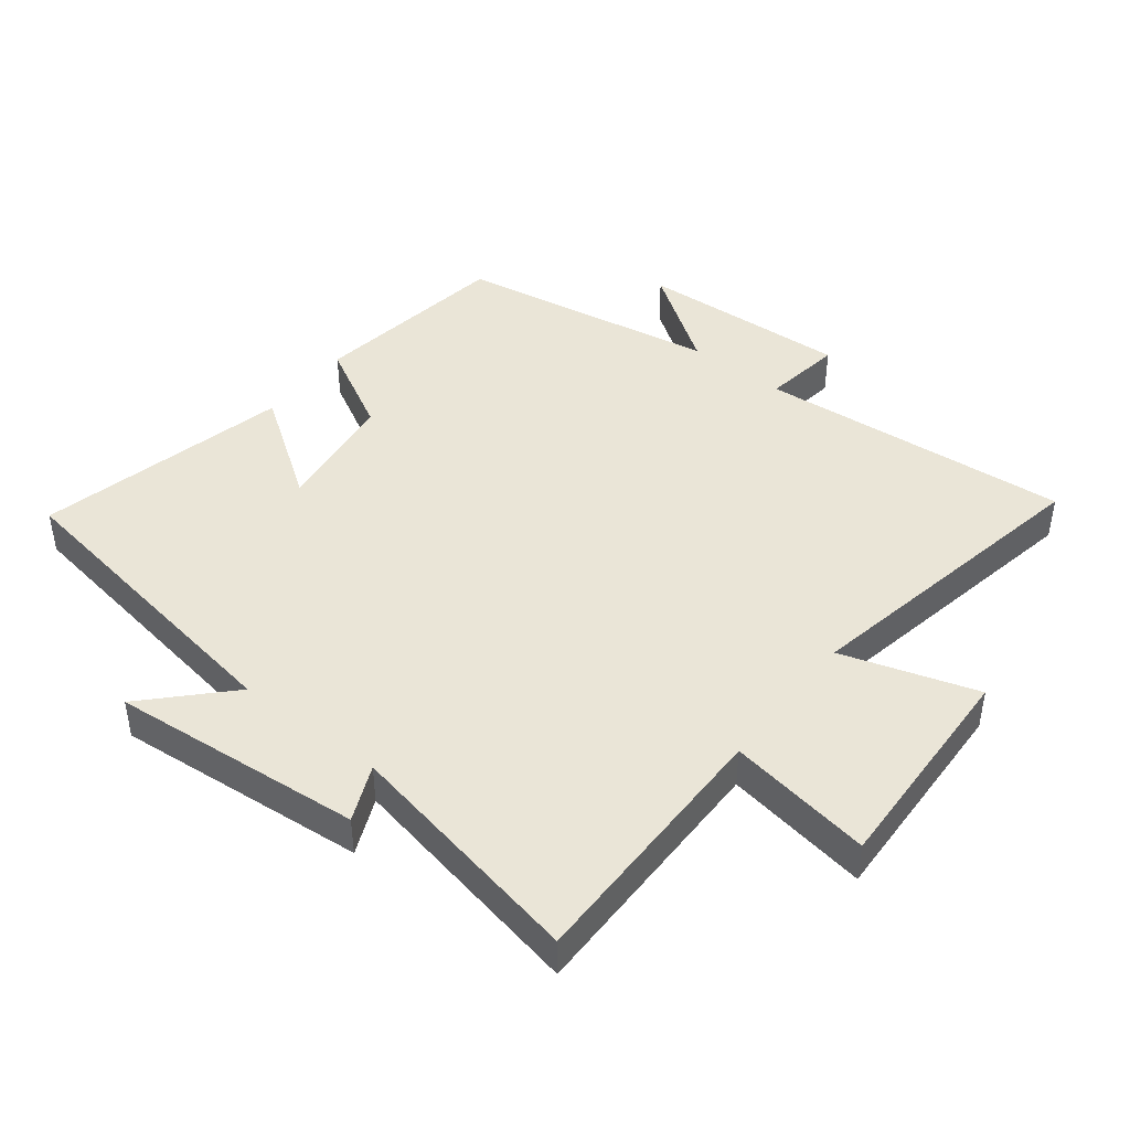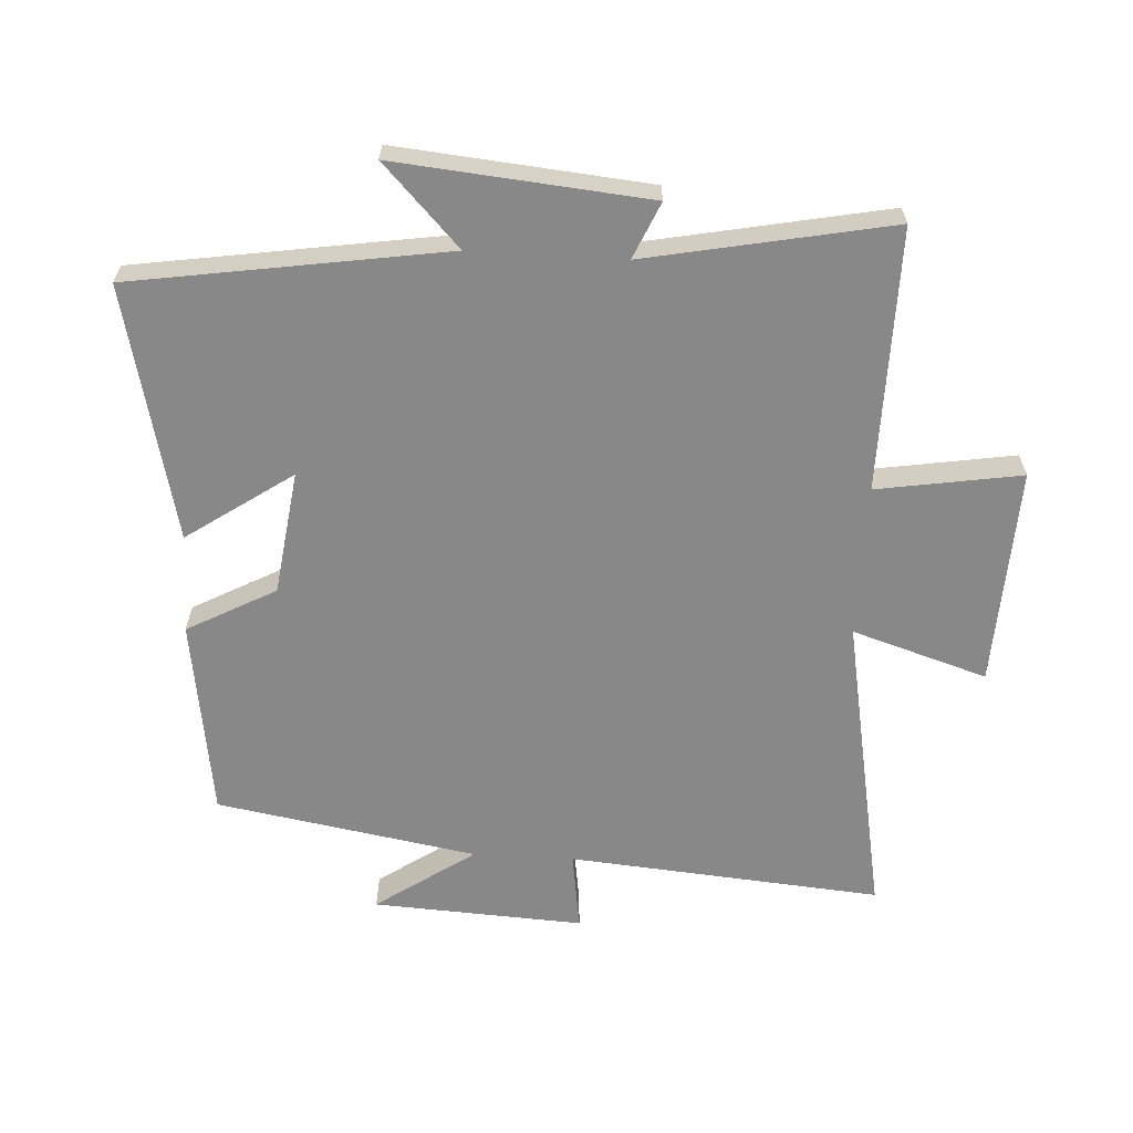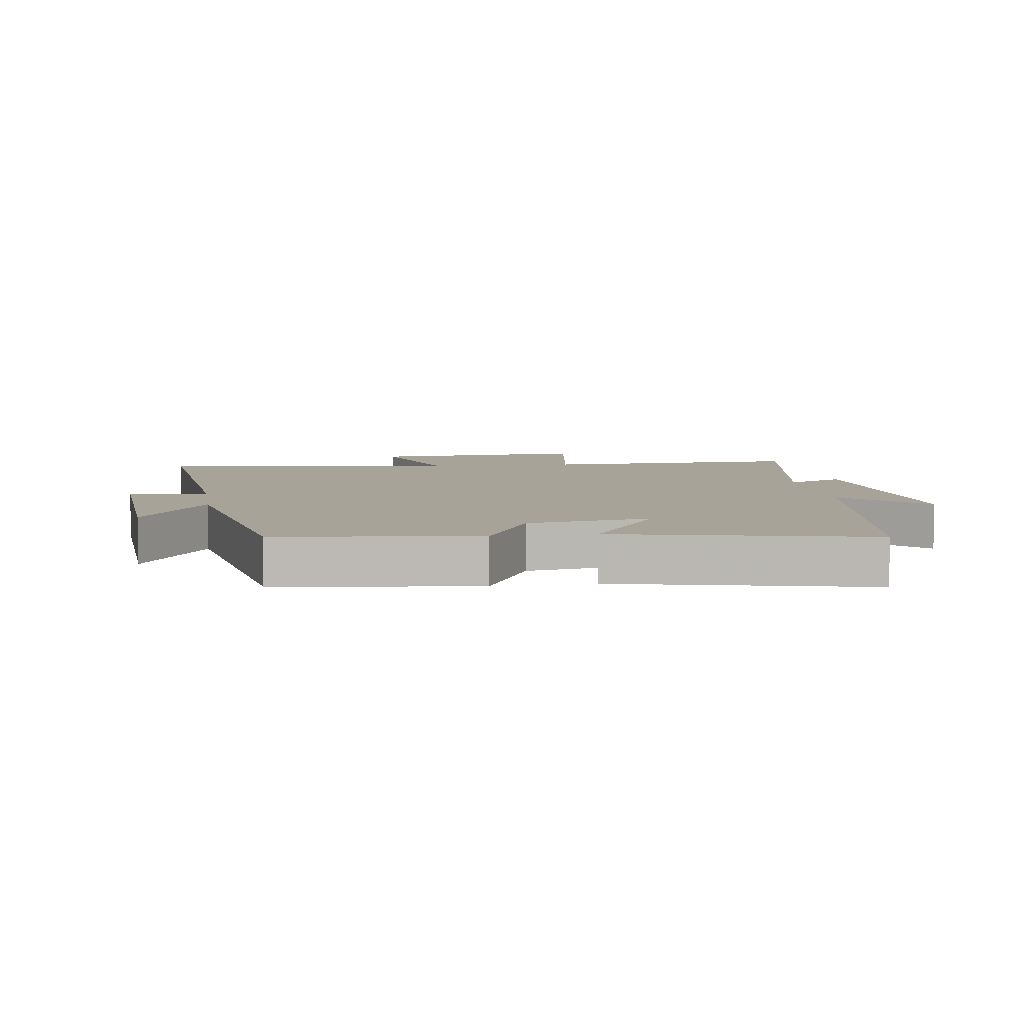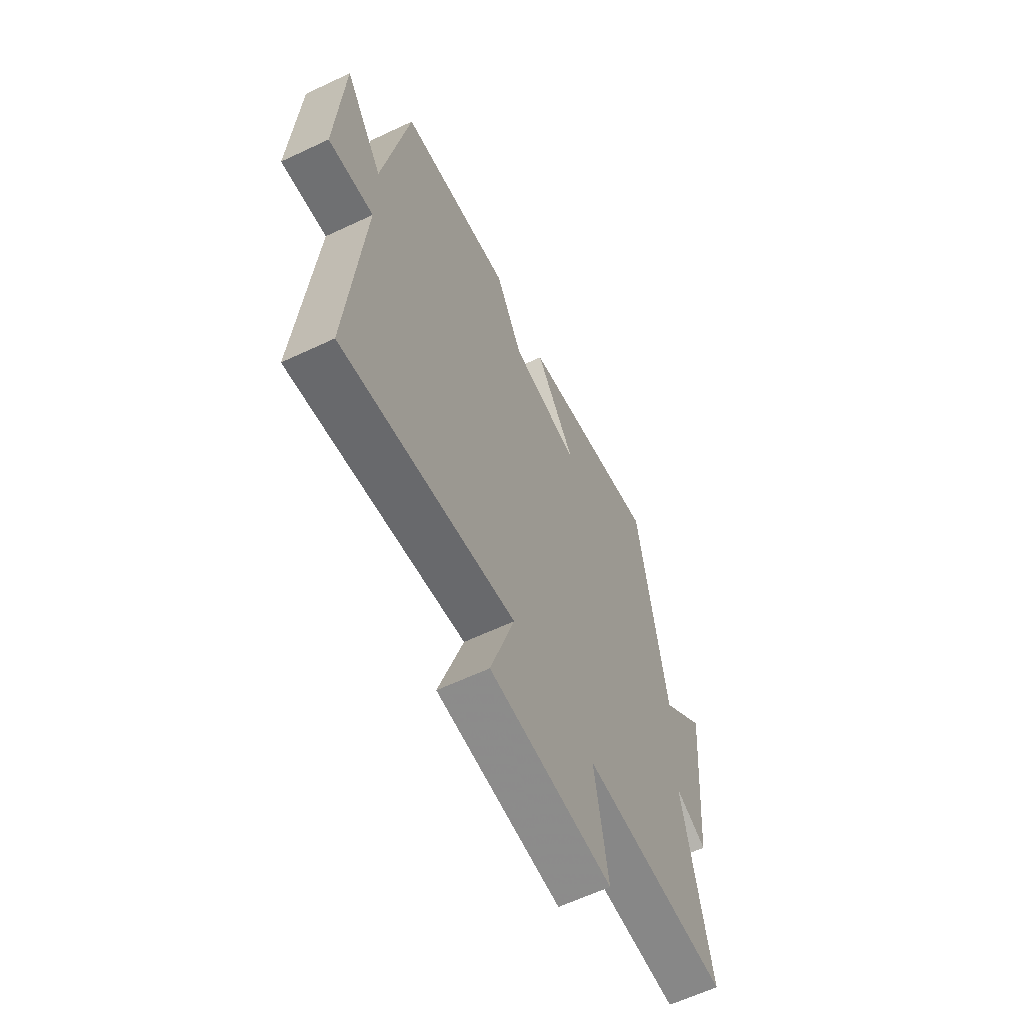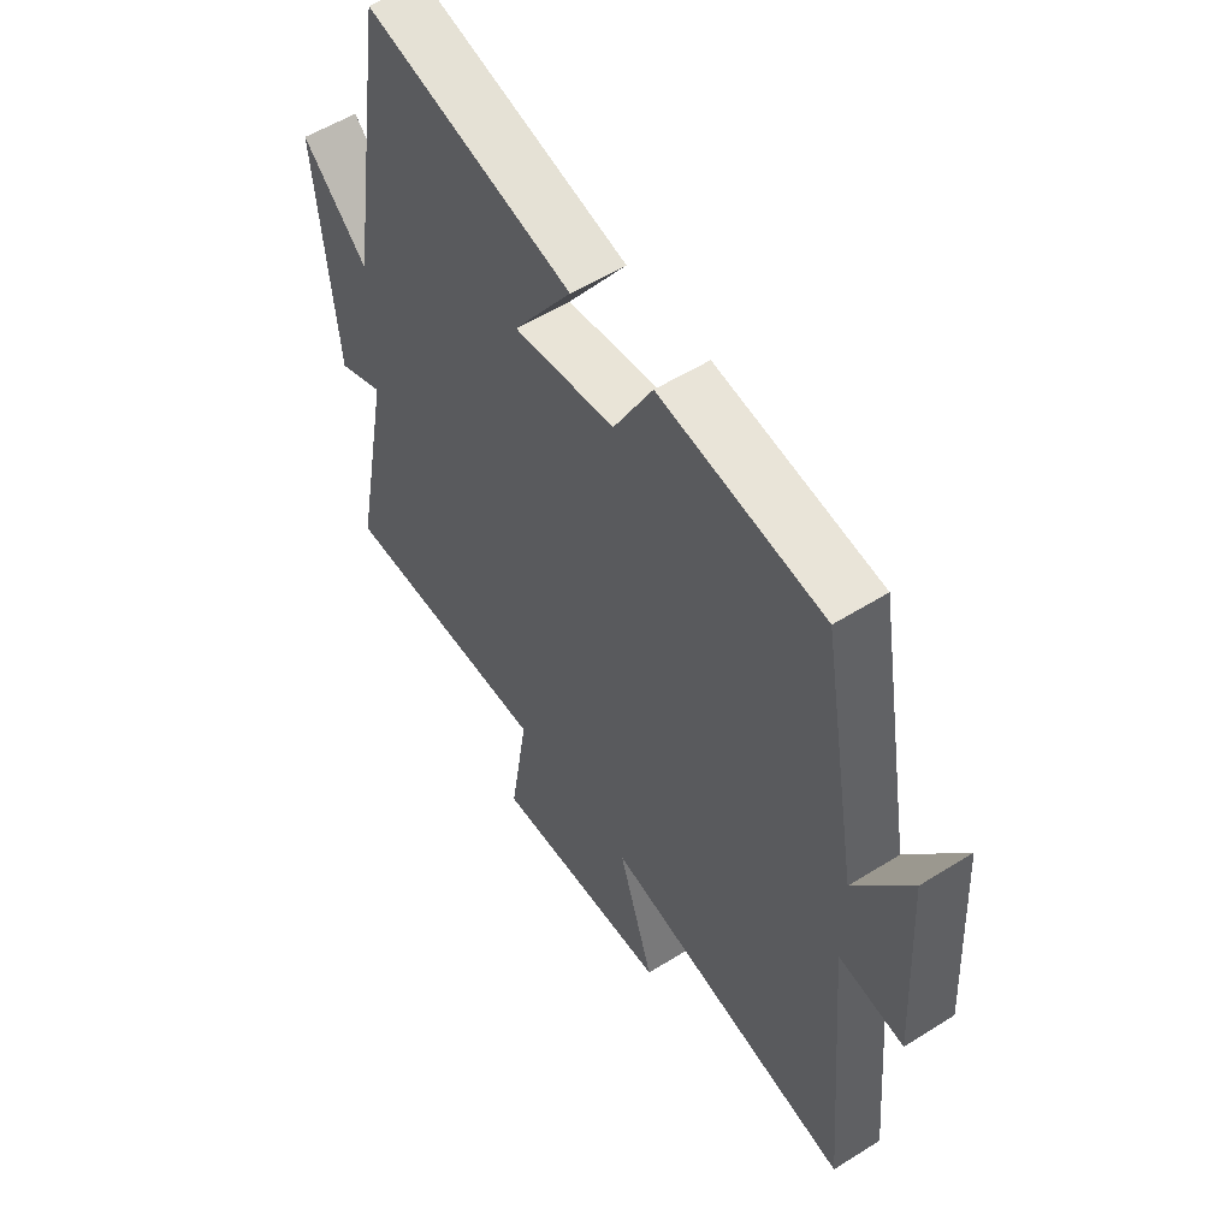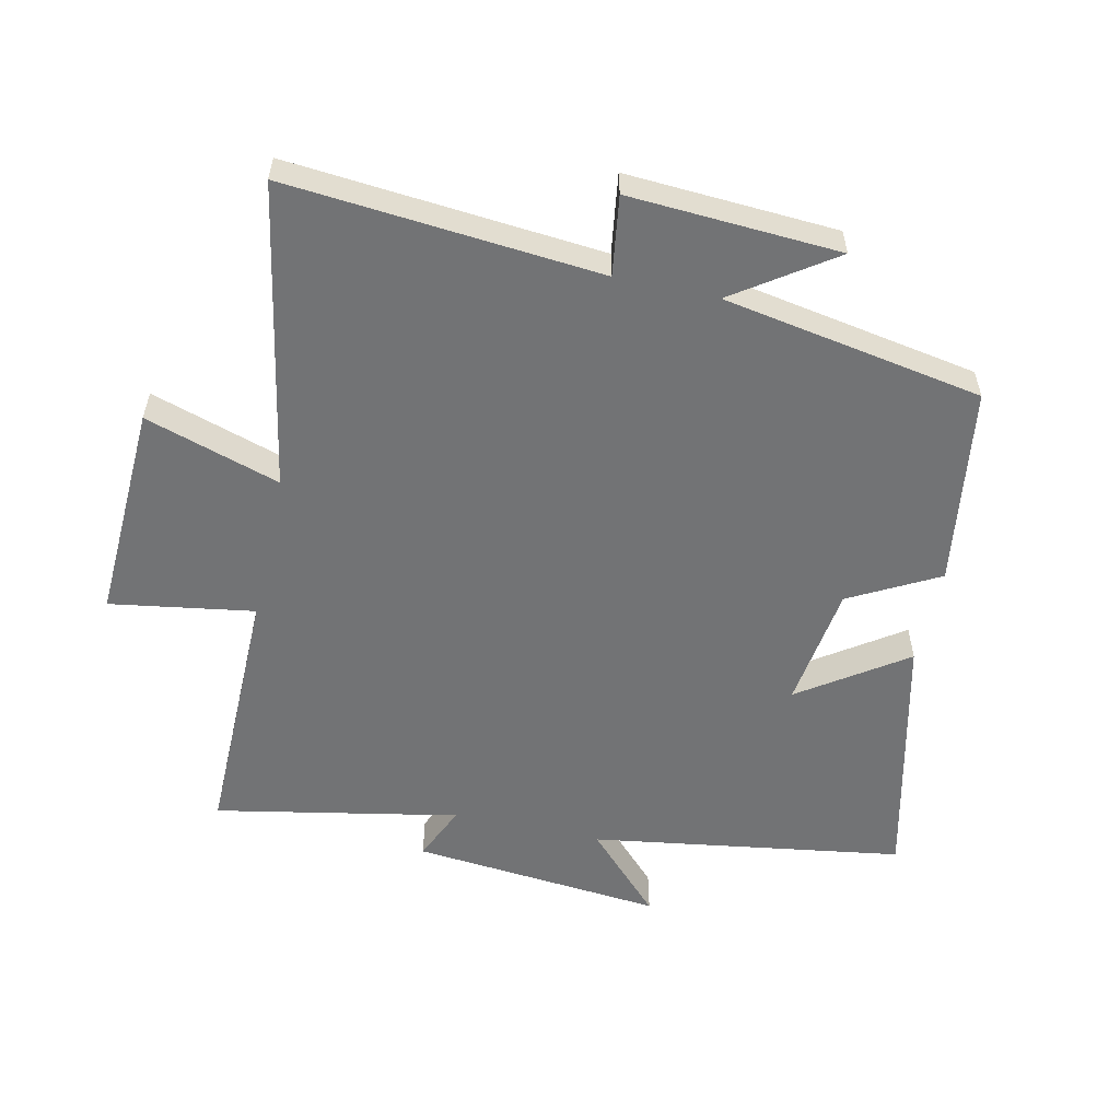
<metadata>
{"format":"obj","ext":"obj","renderer":"f3d","projection":"perspective","resolution":1024,"background":"white","views":[{"elev":44.1,"azim":128.1,"up":"+Y"},{"elev":-62.9,"azim":86.7,"up":"+Y"},{"elev":6.8,"azim":-8.9,"up":"+Y"},{"elev":-62.0,"azim":-64.4,"up":"+Z"},{"elev":54.8,"azim":-123.6,"up":"+Z"},{"elev":-55.9,"azim":-102.6,"up":"+Y"}]}
</metadata>
<code>
v -0.43 0.07 0.455
v -0.121 0.07 0.5
v -0.047 0.07 0.363
v 0.145 0.07 0.337
v 0.033 0.07 0.5
v 0.425 0.07 0.592
v 0.5 0.07 0.108
v 0.623 0.07 0.226
v 0.587 0.07 -0.164
v 0.5 0.07 -0.126
v 0.574 0.07 -0.503
v 0.169 0.07 -0.5
v 0.205 0.07 -0.723
v -0.133 0.07 -0.709
v -0.067 0.07 -0.5
v -0.541 0.07 -0.589
v -0.5 0.07 -0.104
v -0.623 0.07 -0.122
v -0.605 0.07 0.204
v -0.5 0.07 0.052
v -0.43 0 0.455
v -0.121 0 0.5
v -0.047 0 0.363
v 0.145 0 0.337
v 0.033 0 0.5
v 0.425 0 0.592
v 0.5 0 0.108
v 0.623 0 0.226
v 0.587 0 -0.164
v 0.5 0 -0.126
v 0.574 0 -0.503
v 0.169 0 -0.5
v 0.205 0 -0.723
v -0.133 0 -0.709
v -0.067 0 -0.5
v -0.541 0 -0.589
v -0.5 0 -0.104
v -0.623 0 -0.122
v -0.605 0 0.204
v -0.5 0 0.052
f 17 18 19 20
f 17 20 1 2
f 15 16 17 2
f 12 13 14 15
f 12 15 2 3
f 10 11 12 3
f 7 8 9 10
f 7 10 3 4
f 4 5 6 7
f 40 39 38 37
f 22 21 40 37
f 22 37 36 35
f 35 34 33 32
f 23 22 35 32
f 23 32 31 30
f 30 29 28 27
f 24 23 30 27
f 27 26 25 24
f 1 21 22 2
f 2 22 23 3
f 3 23 24 4
f 4 24 25 5
f 5 25 26 6
f 6 26 27 7
f 7 27 28 8
f 8 28 29 9
f 9 29 30 10
f 10 30 31 11
f 11 31 32 12
f 12 32 33 13
f 13 33 34 14
f 14 34 35 15
f 15 35 36 16
f 16 36 37 17
f 17 37 38 18
f 18 38 39 19
f 19 39 40 20
f 20 40 21 1

</code>
